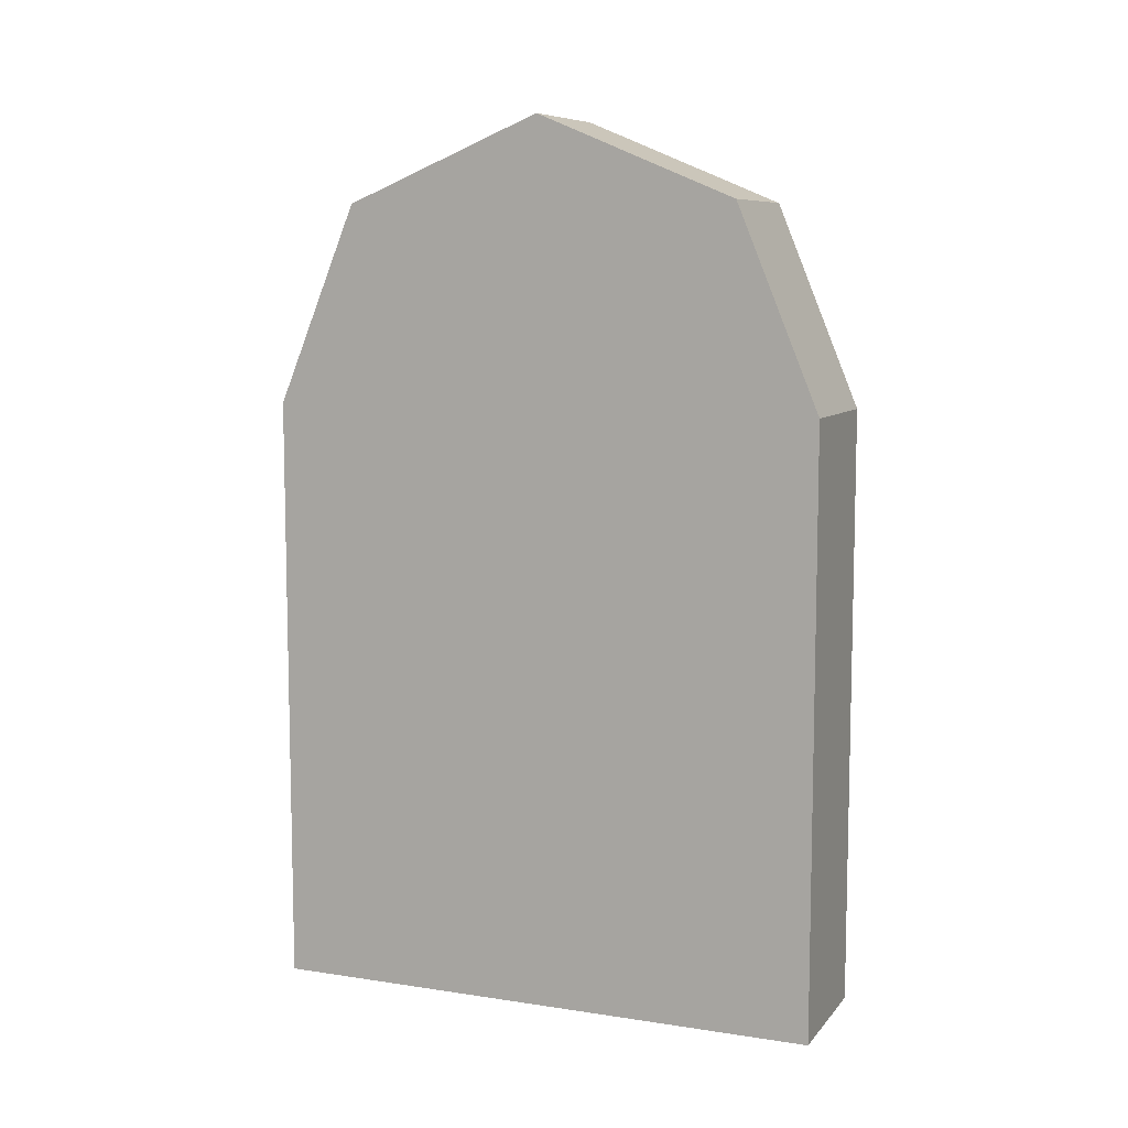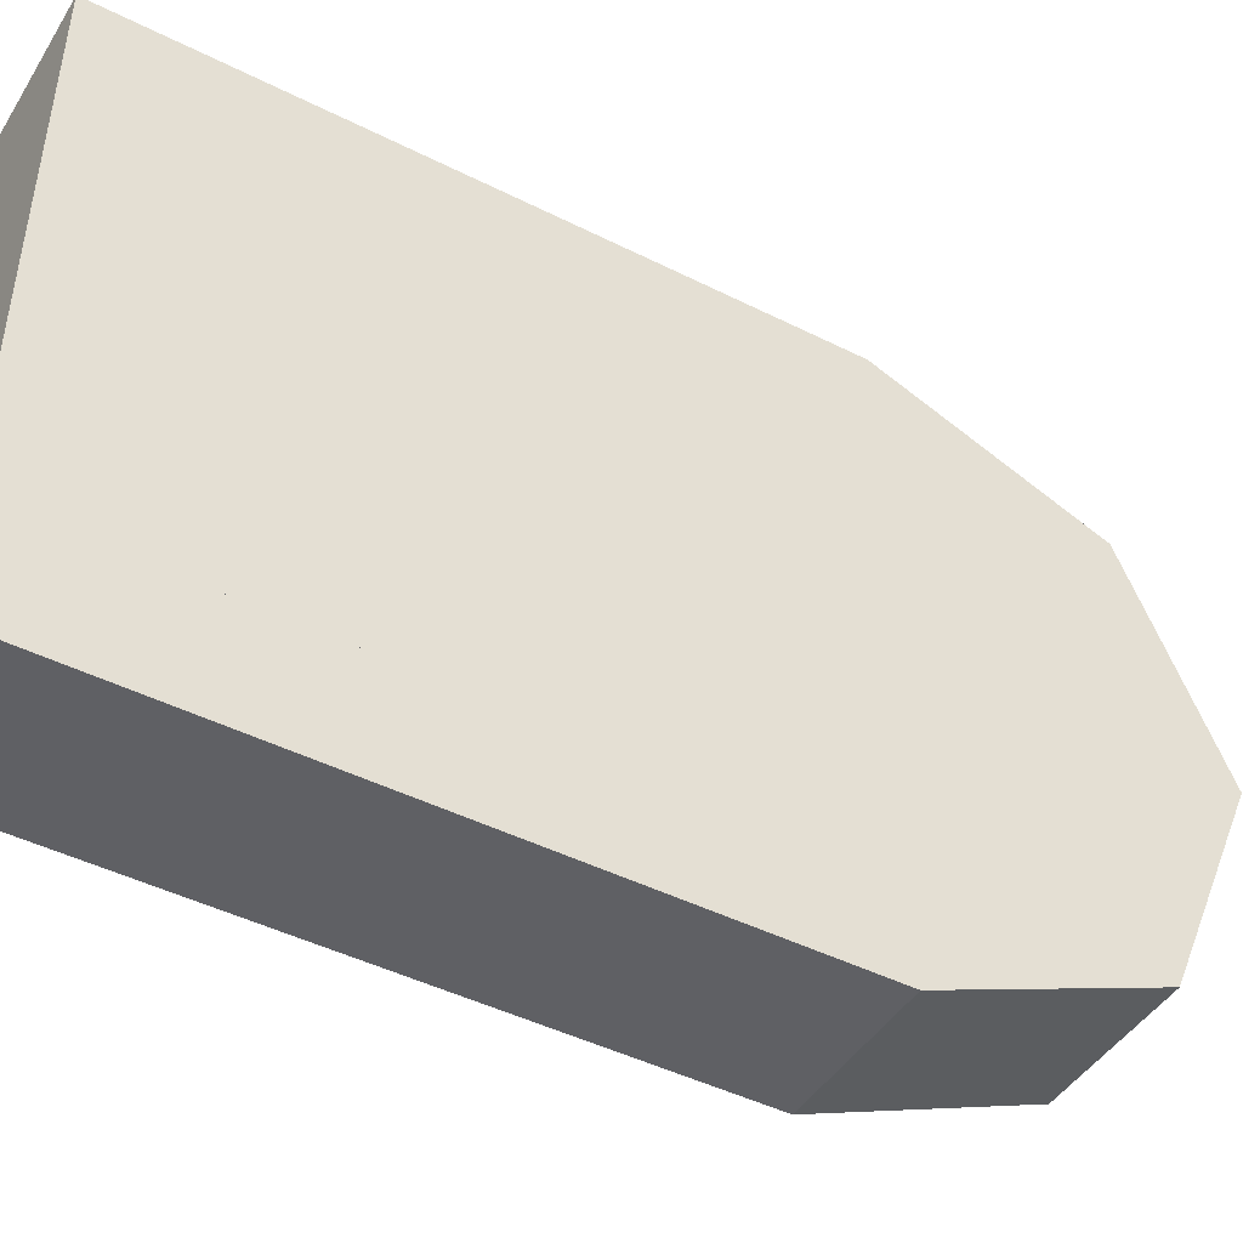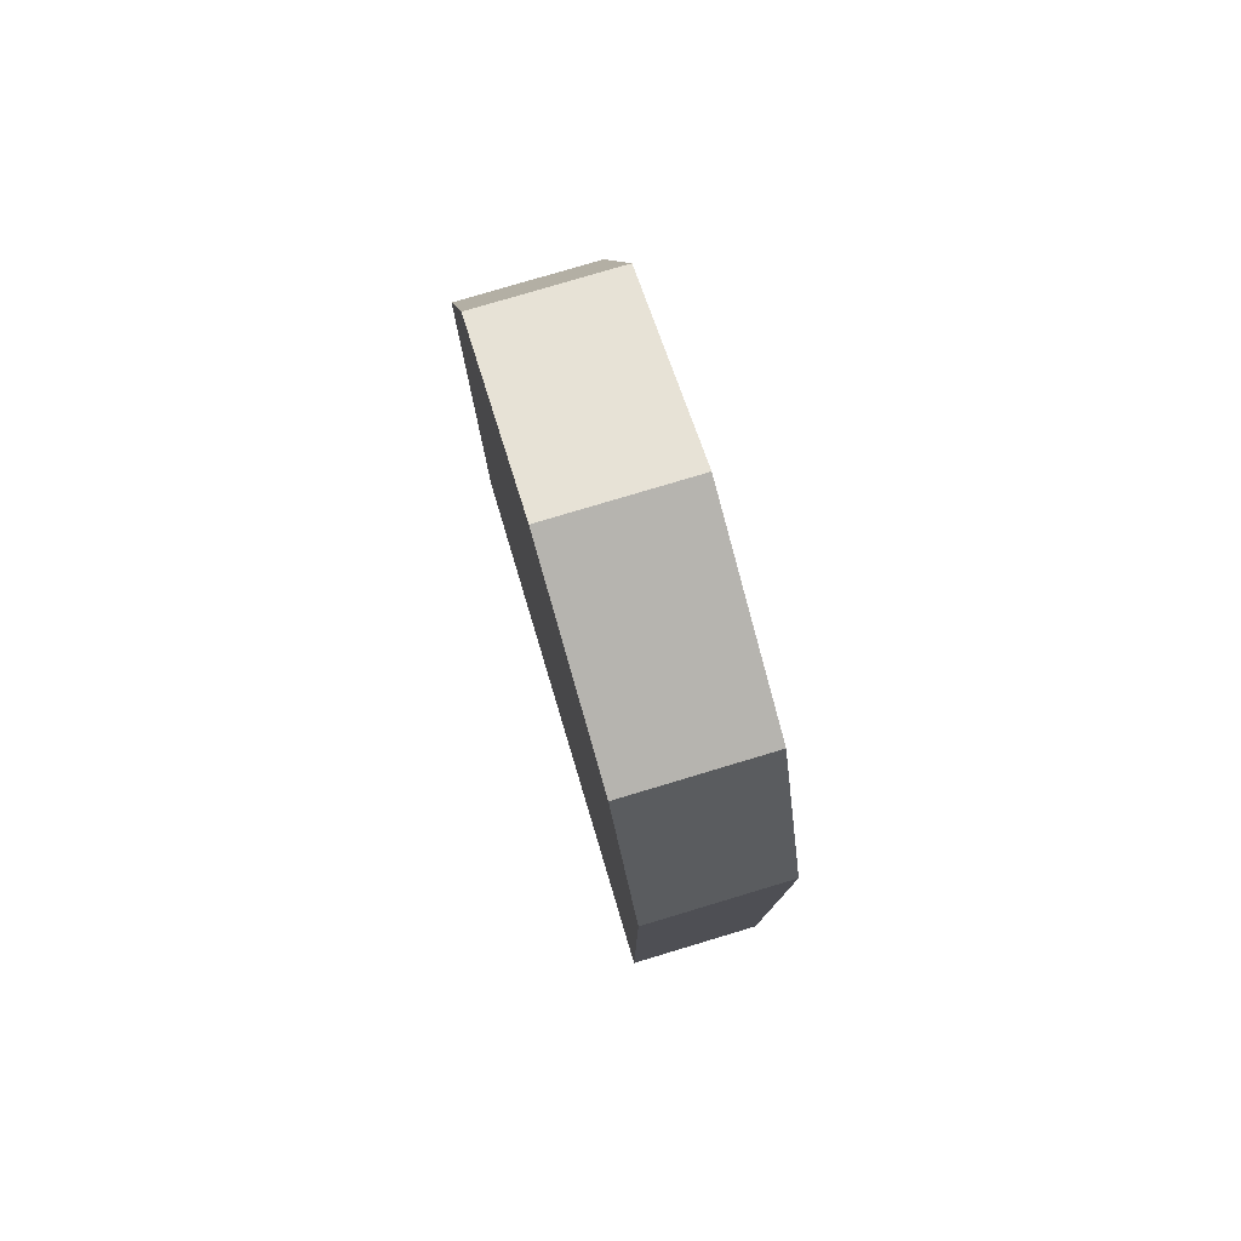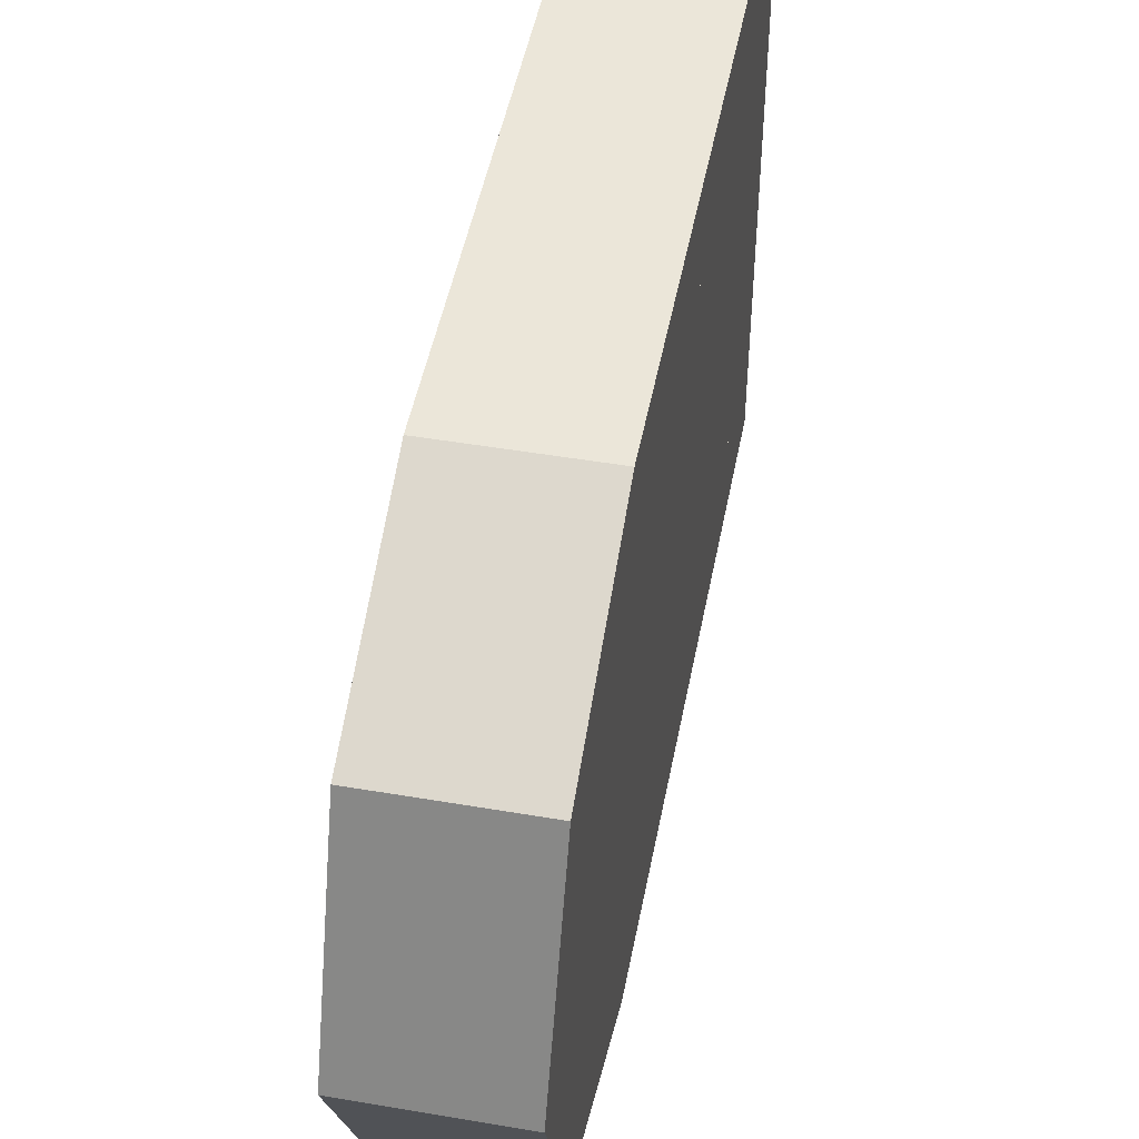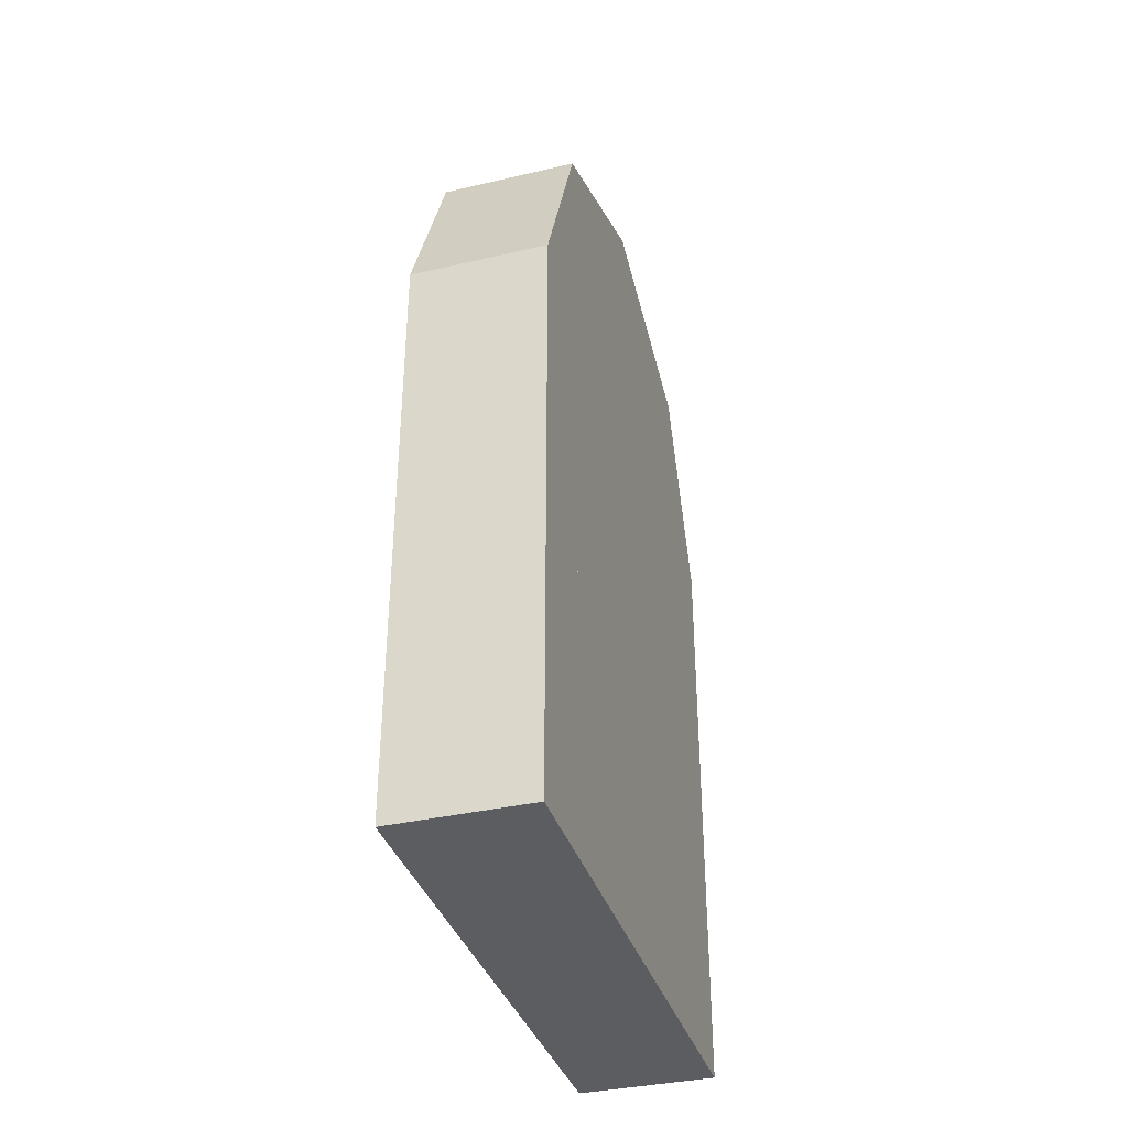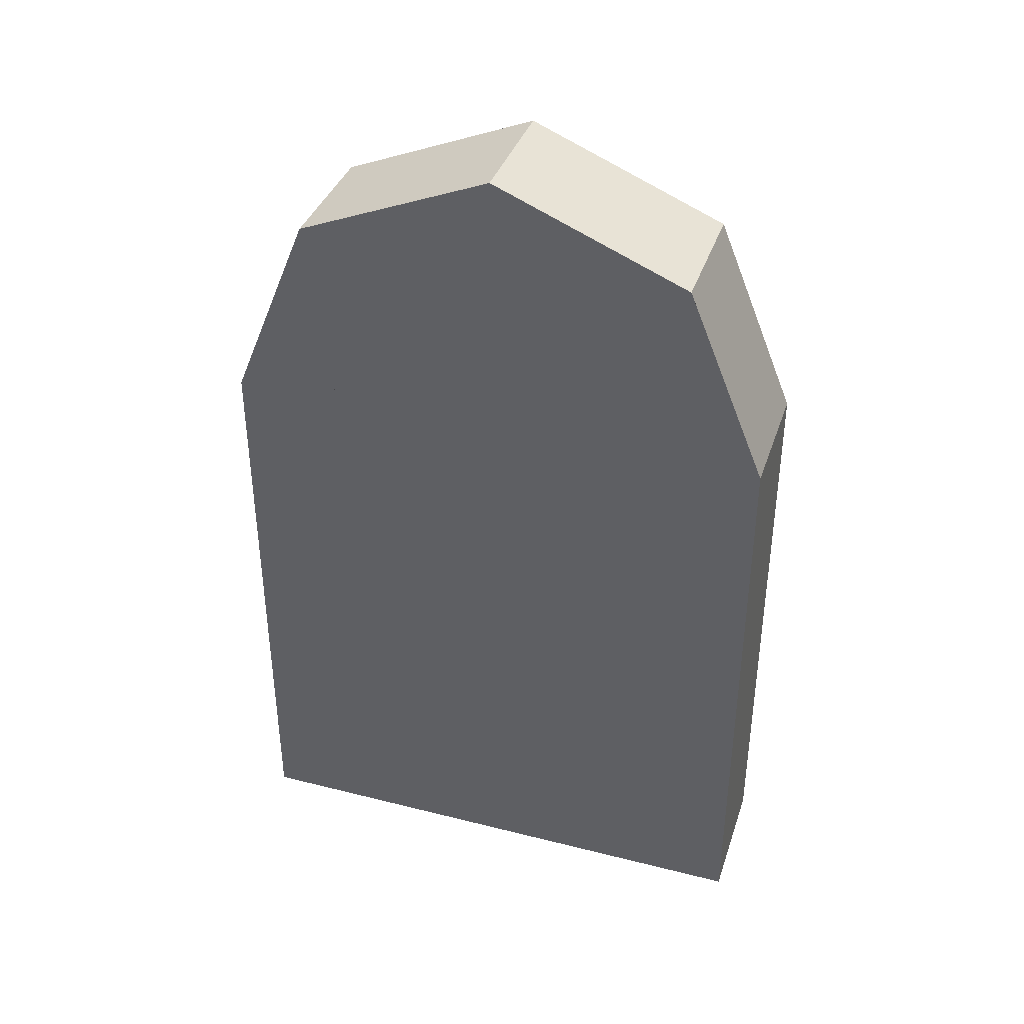
<metadata>
{"format":"obj","ext":"obj","renderer":"f3d","projection":"perspective","resolution":1024,"background":"white","views":[{"elev":8.4,"azim":-67.6,"up":"+Y"},{"elev":-45.2,"azim":59.8,"up":"+Z"},{"elev":78.4,"azim":163.3,"up":"+Y"},{"elev":48.4,"azim":-169.2,"up":"+Z"},{"elev":-36.6,"azim":16.8,"up":"+Y"},{"elev":37.8,"azim":-72.2,"up":"+Y"}]}
</metadata>
<code>
g Mesh1 Iron_Door Model
v 0 0 -0
v 0 0.2059 -0.2059
v 0 1.304 -0
f 1 2 3
v 0 0 -1.222
f 2 1 4
v -0.3 0 -0
v -0.3 0 -1.222
f 4 1 5 6
v -0.3 1.304 -0
f 1 3 7 5
v -0.3 1.737 -0.179
v -0.3 1.691 -0.1602
v 0 1.691 -0.1602
v 0 1.737 -0.179
f 8 9 7 3 10 11
v -0.3 0.2059 -0.2059
f 12 9 8
f 5 9 12
f 9 5 7
f 5 12 6
v -0.3 0.2059 -1.016
f 6 12 13
v 0 0.2059 -1.016
f 14 2 12 13
f 2 4 14
v 0 1.737 -1.043
f 14 4 15
v 0 1.691 -1.062
f 15 4 16
v 0 1.304 -1.222
f 16 4 17
v -0.3 1.304 -1.222
f 17 4 6 18
v -0.3 1.691 -1.062
f 6 19 18
v -0.3 1.737 -1.043
f 6 20 19
f 6 13 20
v -0.3 1.264 -1.016
f 21 20 13
v -0.3 1.579 -0.8857
f 22 20 21
v -0.3 1.916 -0.6111
f 22 23 20
v -0.3 1.693 -0.6111
f 24 23 22
v -0.3 1.579 -0.3366
f 25 23 24
f 25 8 23
v -0.3 1.264 -0.2059
f 8 25 26
v 0 1.264 -0.2059
v 0 1.579 -0.3366
f 27 28 25 26
f 28 11 27
v 0 1.916 -0.6111
f 11 28 29
v 0 1.693 -0.6111
f 29 28 30
v 0 1.579 -0.8857
v 0 1.264 -1.016
f 28 30 31 32 14 2 27
f 28 30 24 25
f 30 31 22 24
f 29 30 31
f 29 31 15
f 15 31 32
f 31 32 21 22
f 32 14 13 21
f 15 32 14
f 21 13 12 26 25 24 22
f 12 8 26
f 2 27 26 12
f 27 11 2
f 10 2 11
f 3 2 10
f 29 15 20 23
f 18 19 20 15 16 17
f 11 29 23 8

</code>
